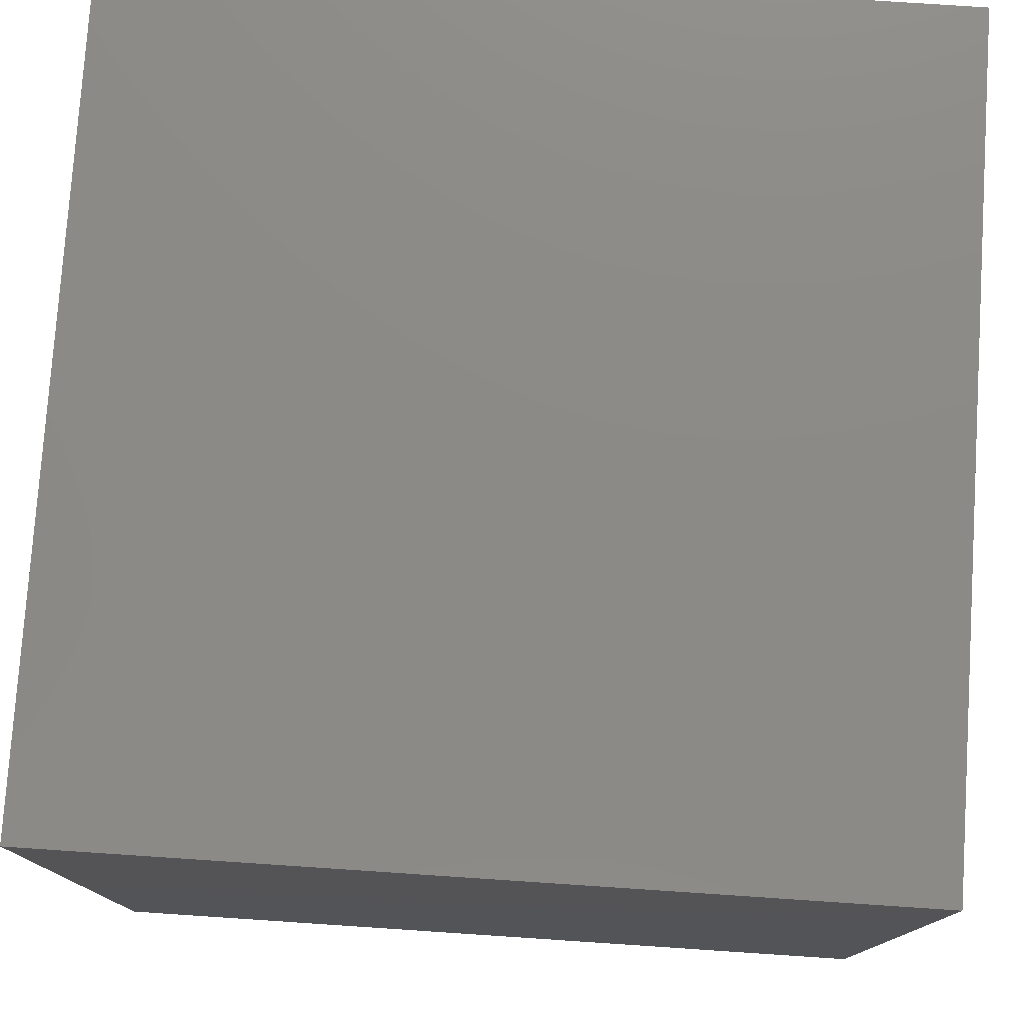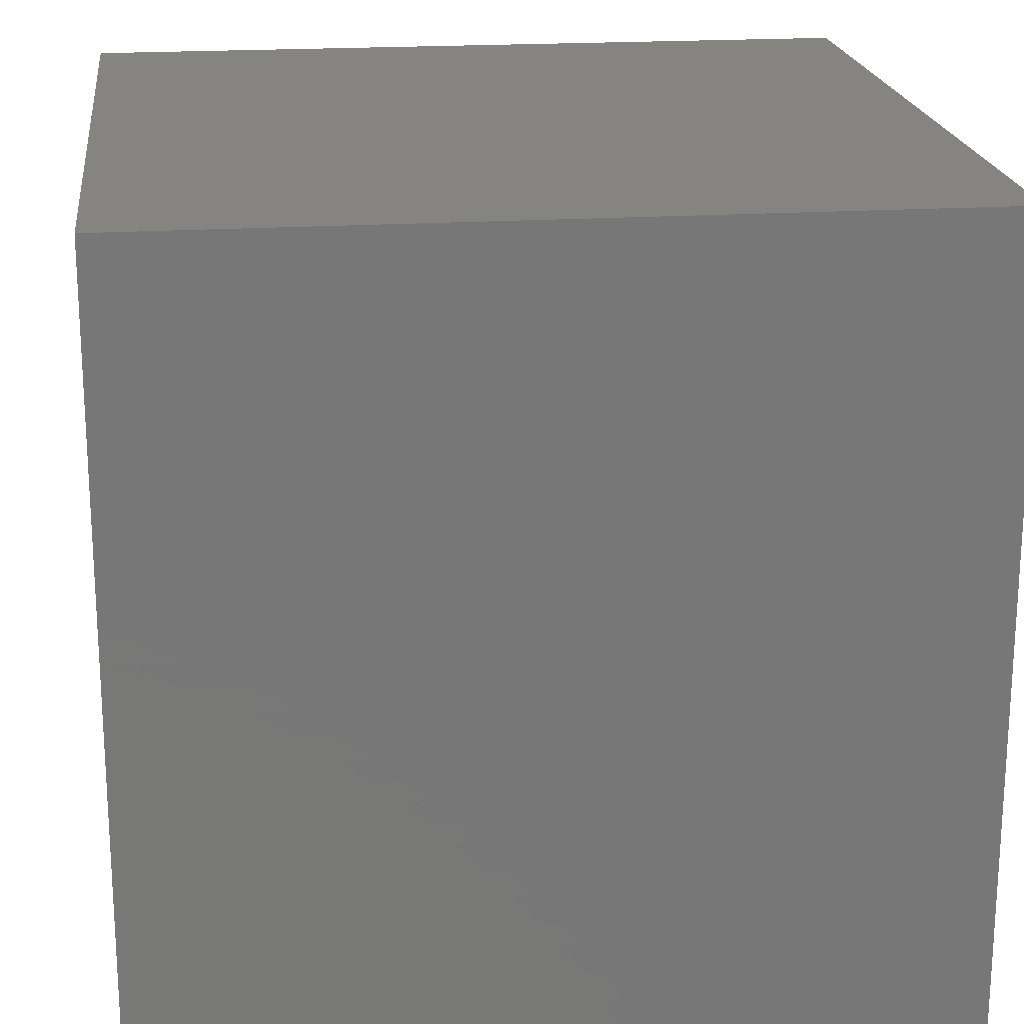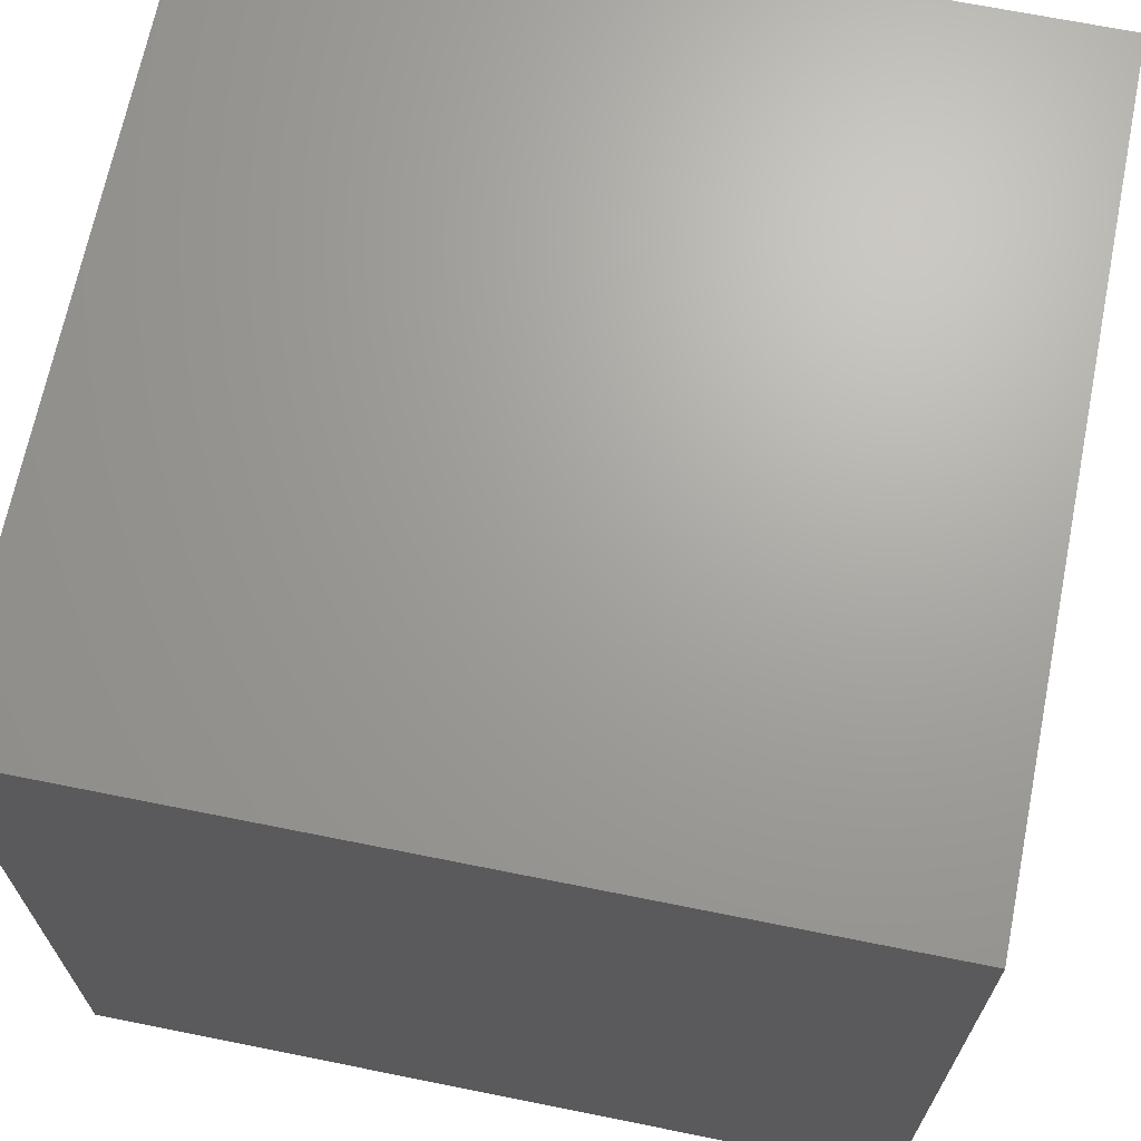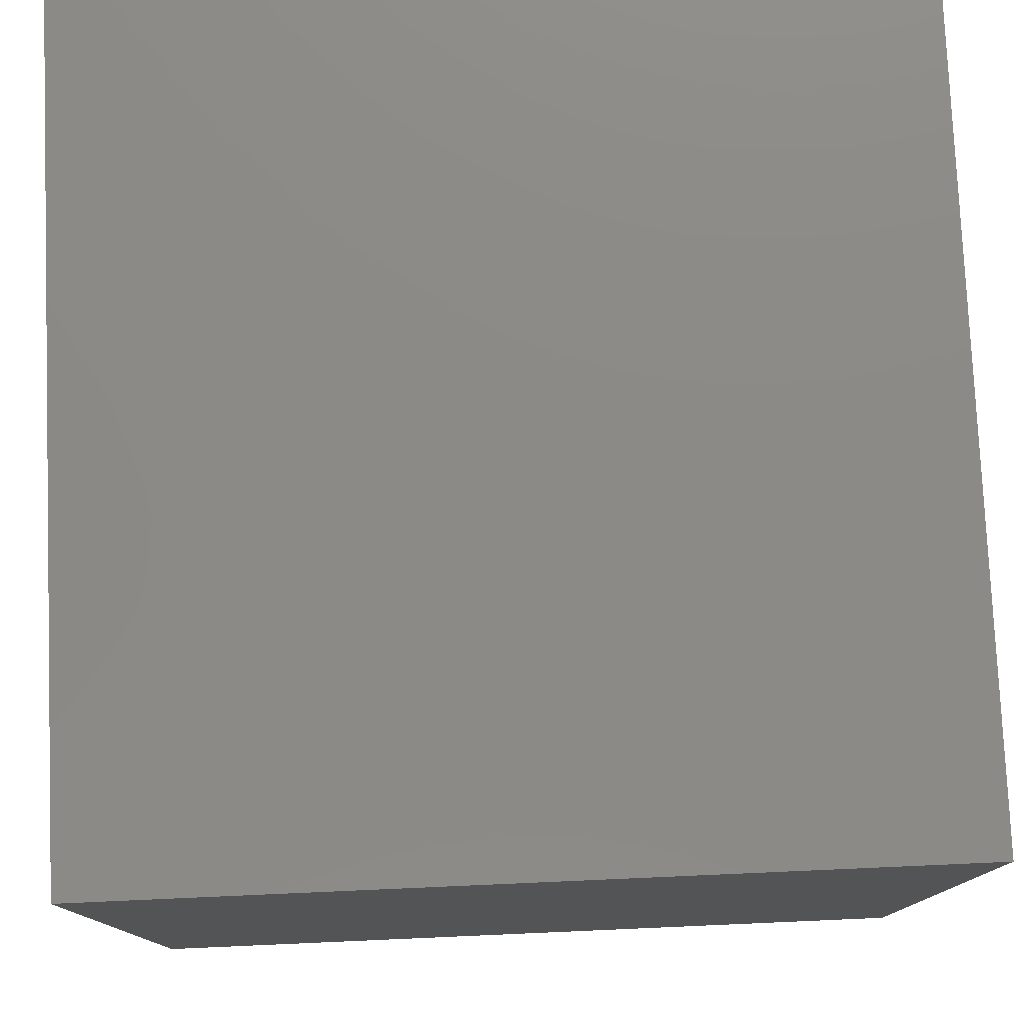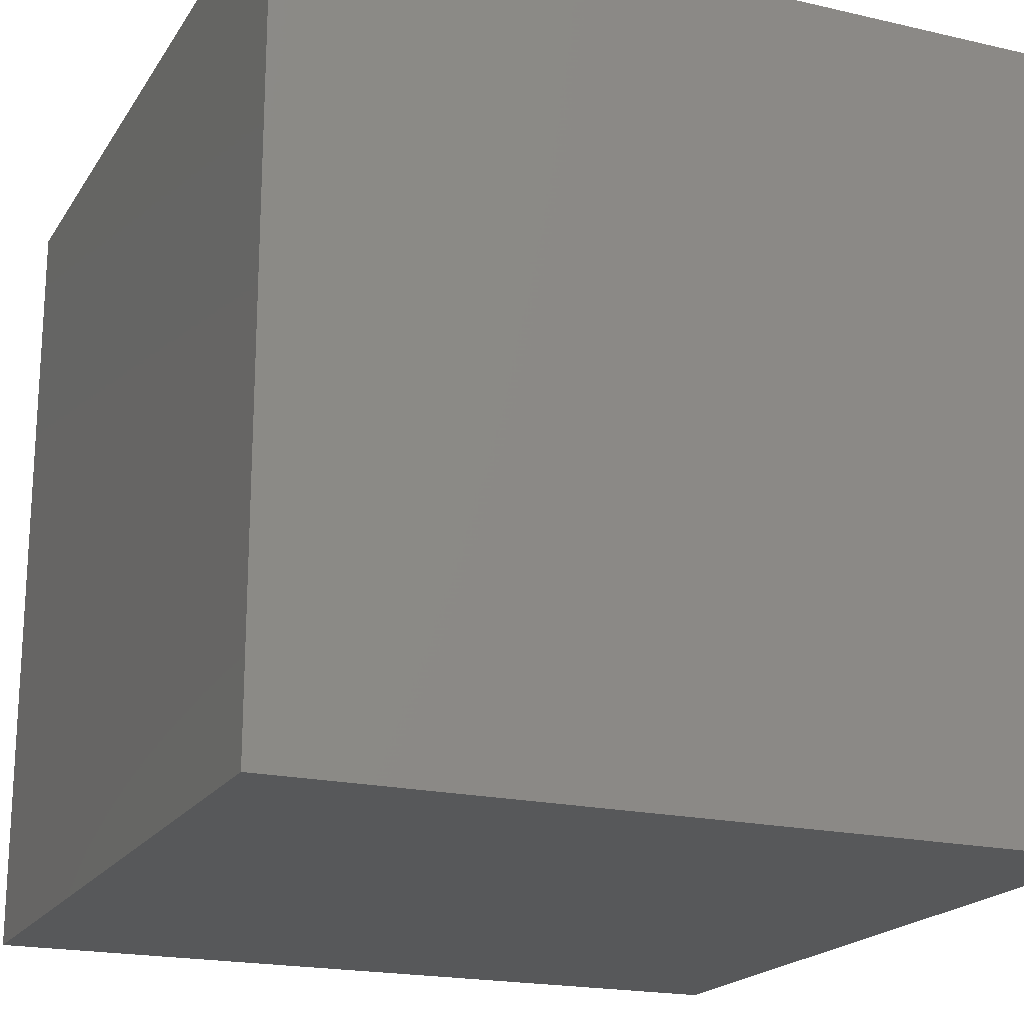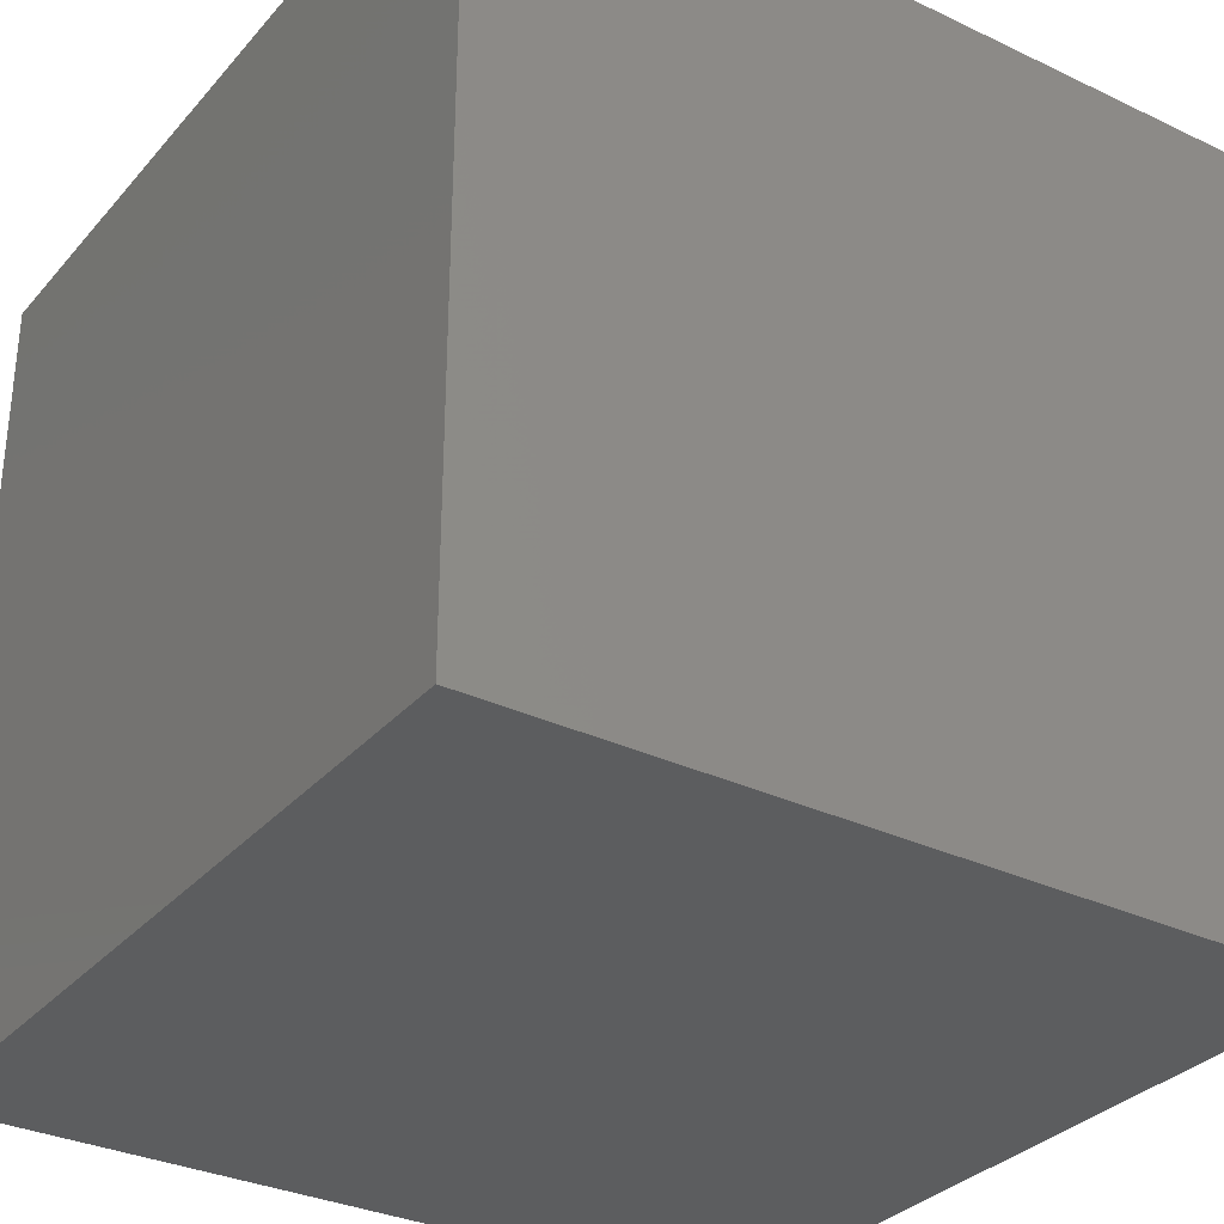
<metadata>
{"format":"stl","ext":"stl","renderer":"f3d","projection":"perspective","resolution":1024,"background":"white","views":[{"elev":77.6,"azim":3.8,"up":"+Y"},{"elev":20.1,"azim":83.2,"up":"+Y"},{"elev":68.0,"azim":11.4,"up":"+Y"},{"elev":78.0,"azim":87.5,"up":"+Y"},{"elev":-19.6,"azim":-113.3,"up":"+Z"},{"elev":-32.0,"azim":56.3,"up":"+Z"}]}
</metadata>
<code>
# stl→obj: 8 verts, 12 faces
v 20 20 0
v 20 0 0
v 0 0 0
v 0 20 0
v 20 20 20
v 0 20 20
v 0 0 20
v 20 0 20
f 1 2 3
f 1 3 4
f 5 6 7
f 5 7 8
f 1 5 8
f 1 8 2
f 2 8 7
f 2 7 3
f 3 7 6
f 3 6 4
f 5 1 4
f 5 4 6

</code>
